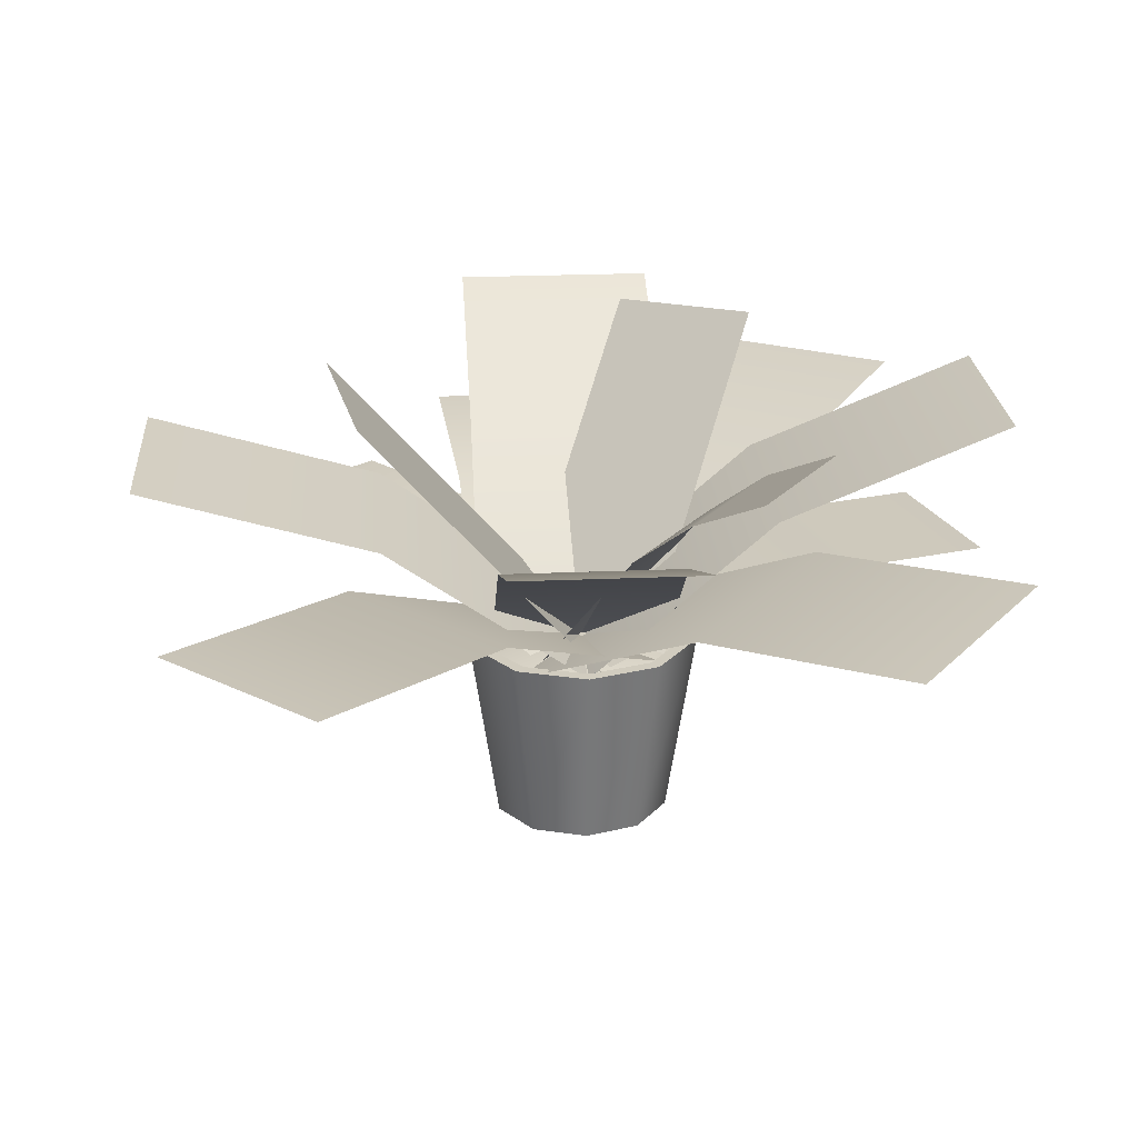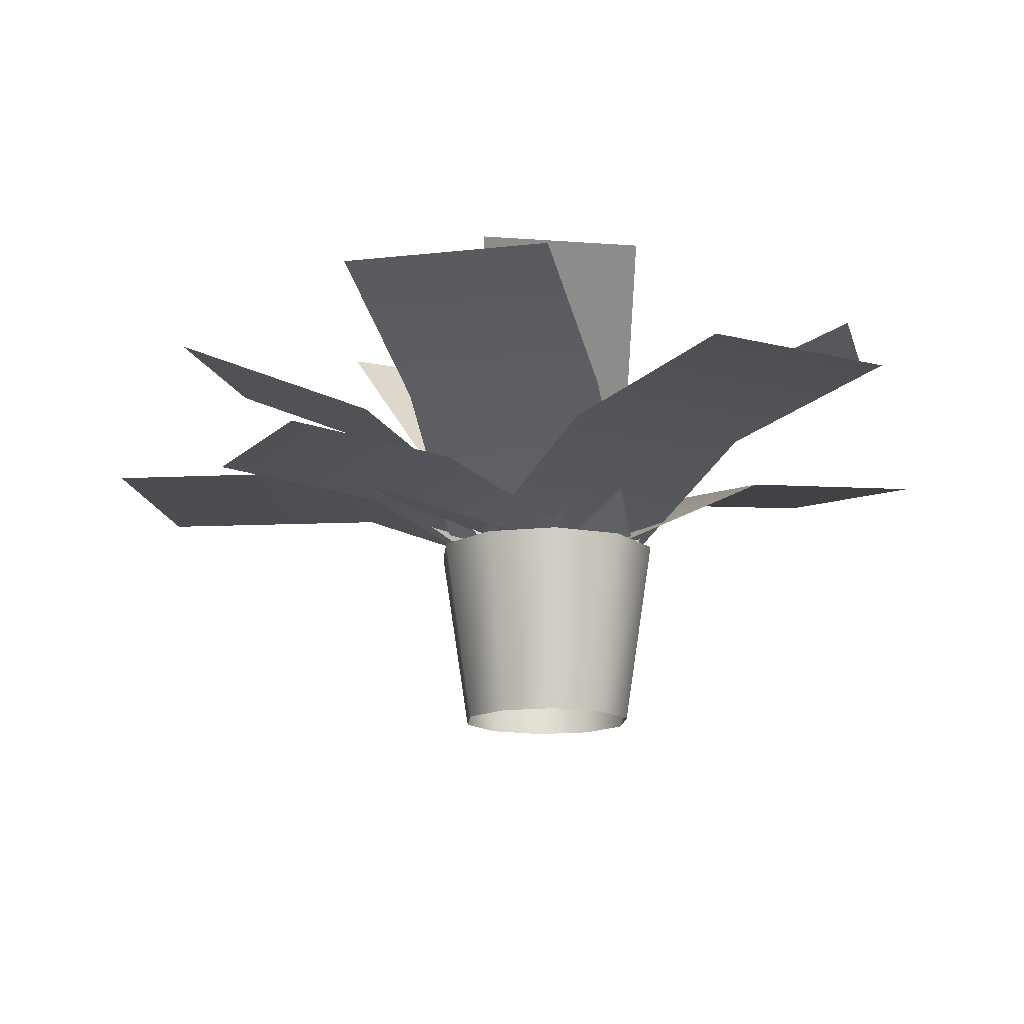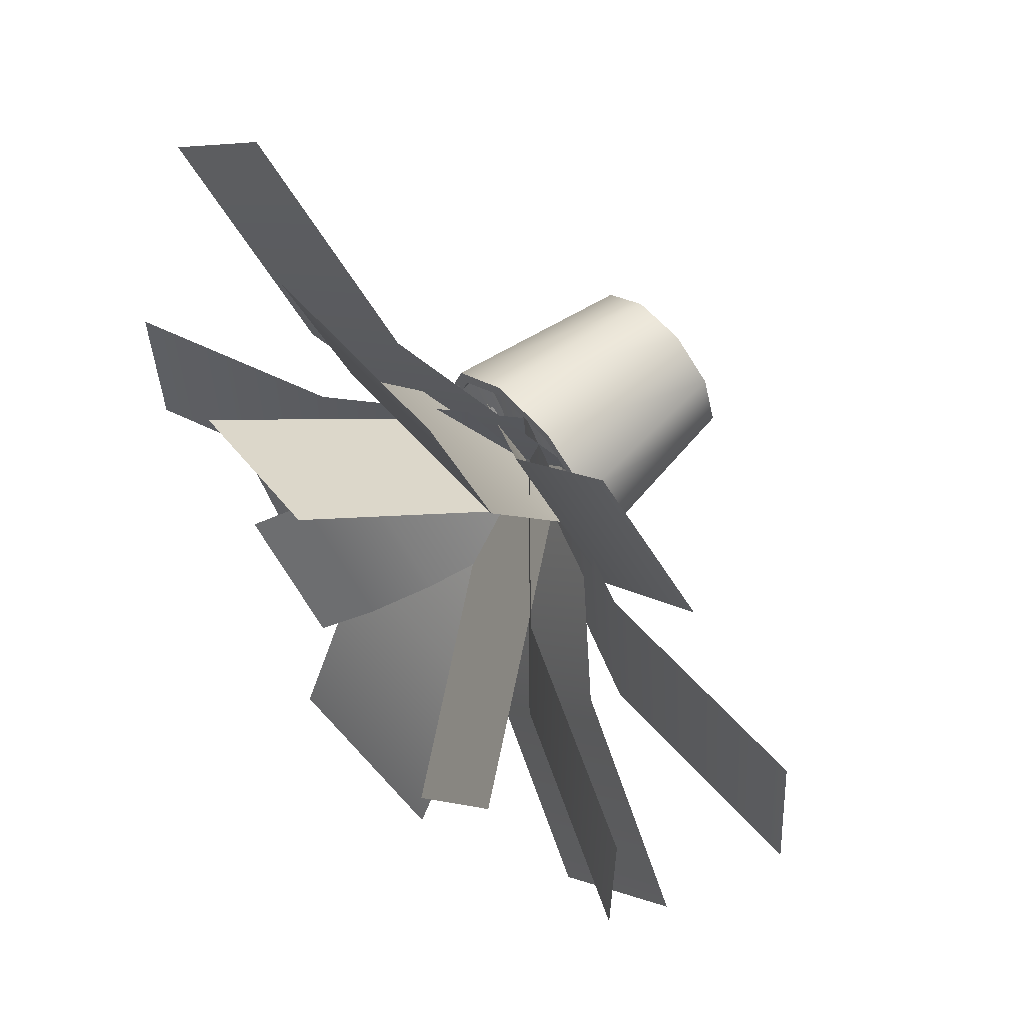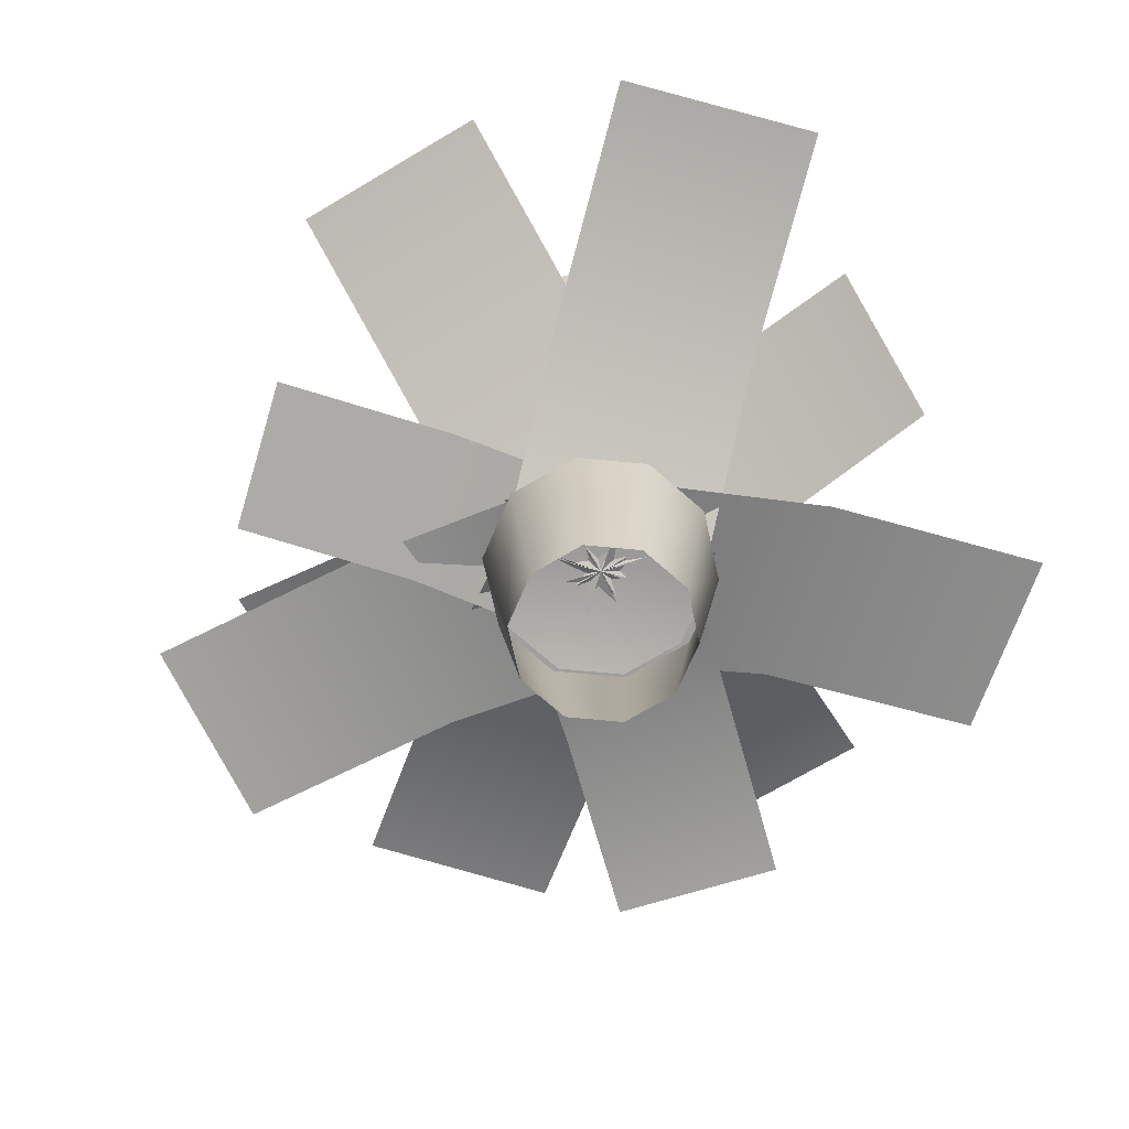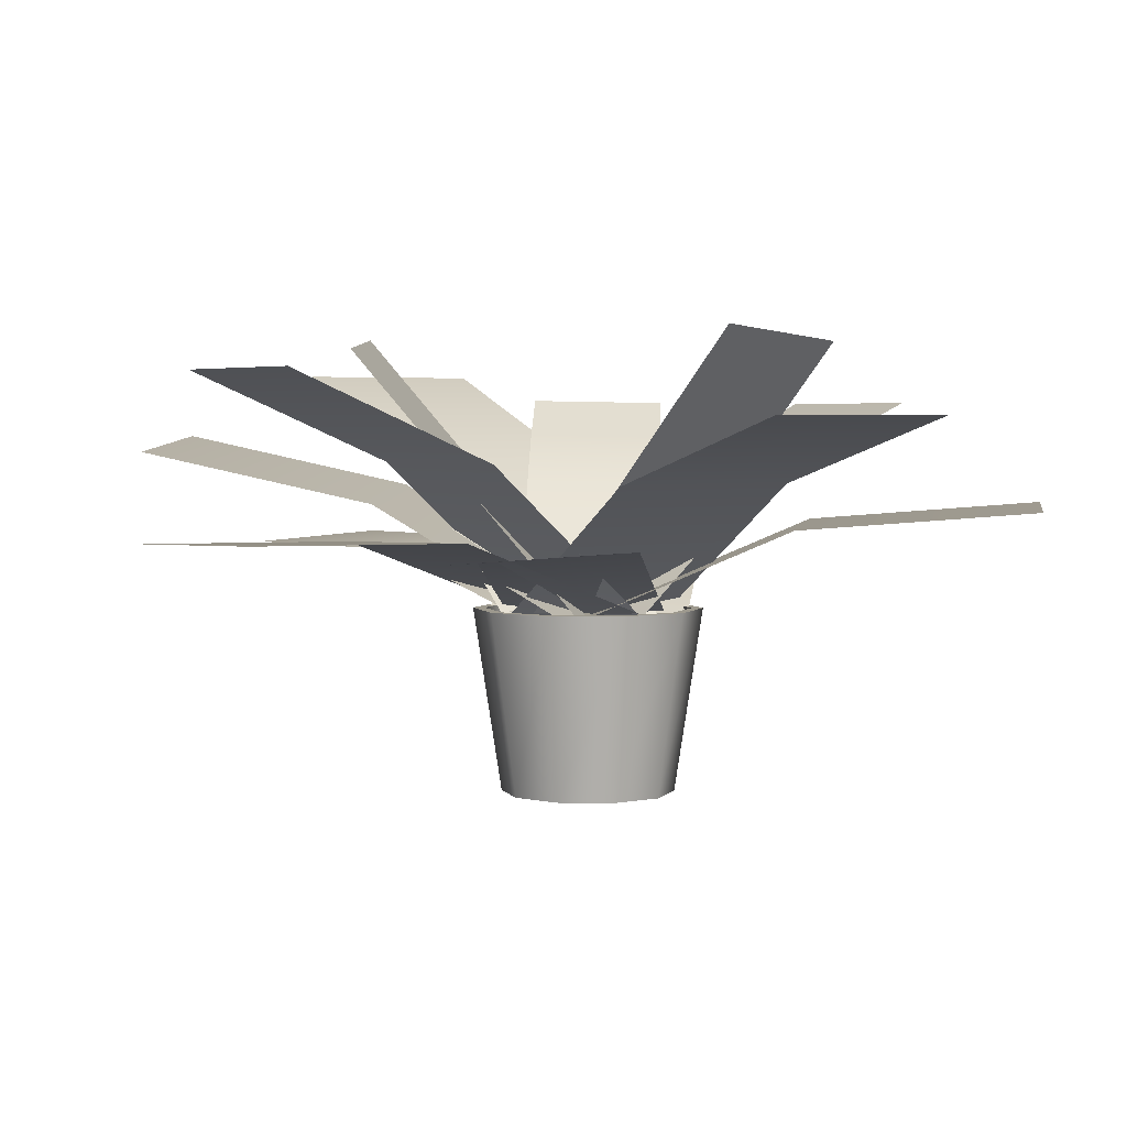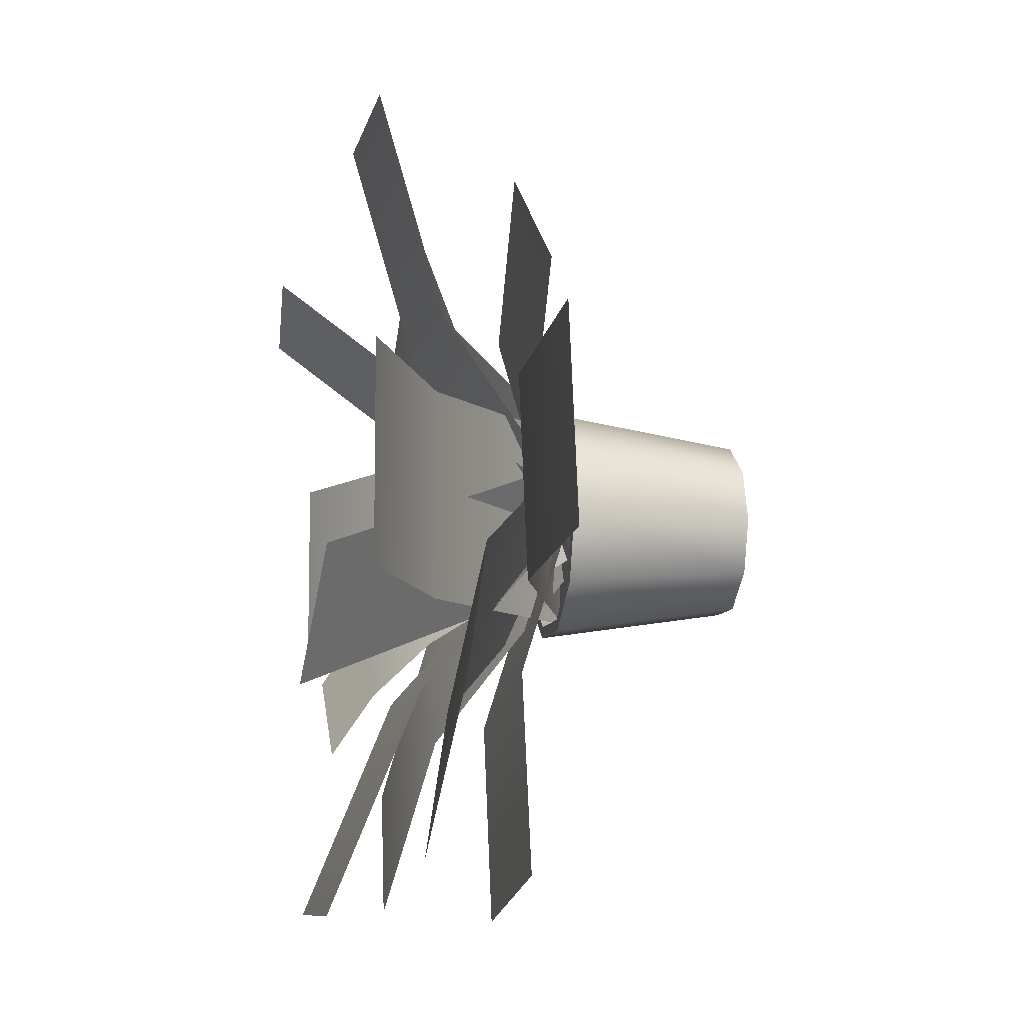
<metadata>
{"format":"obj","ext":"obj","renderer":"f3d","projection":"perspective","resolution":1024,"background":"white","views":[{"elev":24.1,"azim":85.9,"up":"+Y"},{"elev":-14.5,"azim":13.9,"up":"+Y"},{"elev":61.4,"azim":-131.6,"up":"+Z"},{"elev":-71.5,"azim":30.6,"up":"+Y"},{"elev":3.4,"azim":-34.5,"up":"+Y"},{"elev":-9.2,"azim":-101.4,"up":"+Z"}]}
</metadata>
<code>
v  0.914 -1.2 -0.6641
v  0.3491 -1.2 -1.075
v  0.4635 1.2 -1.427
v  1.214 1.2 -0.8817
v  -0.3491 -1.2 -1.075
v  -0.4635 1.2 -1.427
v  -0.914 -1.2 -0.6641
v  -1.214 1.2 -0.8817
v  -1.13 -1.2 0
v  -1.5 1.2 0
v  -0.914 -1.2 0.6641
v  -1.214 1.2 0.8817
v  -0.3491 -1.2 1.075
v  -0.4635 1.2 1.427
v  0.3491 -1.2 1.075
v  0.4635 1.2 1.427
v  0.914 -1.2 0.6641
v  1.214 1.2 0.8817
v  1.13 -1.2 -0
v  1.5 1.2 0
v  1.091 0.9226 -0.7924
v  0.4166 0.9226 -1.282
v  0 1.173 0
v  -0.4166 0.9226 -1.282
v  -1.091 0.9226 -0.7924
v  -1.348 0.9226 0
v  -1.091 0.9226 0.7924
v  -0.4166 0.9226 1.282
v  0.4166 0.9226 1.282
v  1.091 0.9226 0.7924
v  1.348 0.9226 0
v  0.4166 1.2 -1.282
v  1.091 1.2 -0.7924
v  -0.4166 1.2 -1.282
v  -1.091 1.2 -0.7924
v  -1.348 1.2 0
v  -1.091 1.2 0.7924
v  -0.4166 1.2 1.282
v  0.4166 1.2 1.282
v  1.091 1.2 0.7924
v  1.348 1.2 0
v  -1.28 3.109 -2.287
v  -1.28 1.101 -0.0071
v  1.28 1.101 -0.0071
v  1.28 3.109 -2.287
v  -1.28 4.263 -5.073
v  1.28 4.263 -5.073
v  -1.28 3.109 -2.287
v  1.28 3.109 -2.287
v  1.28 1.101 -0.0073
v  -1.28 1.101 -0.0073
v  -1.28 4.263 -5.073
v  1.28 4.263 -5.073
v  -2.286 3.109 1.279
v  -0.0063 1.101 1.279
v  -0.0063 1.101 -1.281
v  -2.286 3.109 -1.281
v  -5.072 4.263 1.279
v  -5.072 4.263 -1.281
v  -2.286 3.109 1.279
v  -2.286 3.109 -1.281
v  -0.0065 1.101 -1.281
v  -0.0065 1.101 1.279
v  -5.073 4.263 1.279
v  -5.073 4.263 -1.281
v  1.28 2.854 2.485
v  1.28 1.1 0.0044
v  -1.28 1.1 0.0044
v  -1.28 2.854 2.485
v  1.28 3.704 5.379
v  -1.28 3.704 5.379
v  1.28 2.853 2.486
v  -1.28 2.853 2.486
v  -1.28 1.1 0.0045
v  1.28 1.1 0.0045
v  1.28 3.704 5.379
v  -1.28 3.704 5.379
v  2.004 2.862 -1.123
v  0.0053 1.102 -1.123
v  0.0053 1.102 1.121
v  2.004 2.862 1.121
v  4.446 3.874 -1.123
v  4.446 3.874 1.121
v  2.004 2.862 -1.123
v  2.004 2.862 1.121
v  0.0055 1.102 1.121
v  0.0055 1.102 -1.123
v  4.447 3.874 -1.123
v  4.447 3.874 1.121
v  2.873 2.332 1.053
v  0.8979 1.123 -0.9129
v  -0.8934 1.076 0.9154
v  1.082 2.285 2.882
v  5.017 2.573 3.16
v  3.226 2.526 4.989
v  2.873 2.332 1.053
v  1.082 2.285 2.882
v  -0.8933 1.076 0.9154
v  0.898 1.123 -0.9129
v  5.018 2.572 3.16
v  3.226 2.526 4.989
v  -0.8141 2.048 2.252
v  0.7306 1.177 0.6775
v  -0.7329 1.027 -0.6752
v  -2.278 1.898 0.8996
v  -2.417 2.16 3.974
v  -3.88 2.01 2.621
v  -0.8141 2.047 2.252
v  -2.278 1.898 0.8997
v  -0.733 1.027 -0.6751
v  0.7305 1.177 0.6776
v  -2.417 2.16 3.974
v  -3.88 2.01 2.621
v  -2.877 2.589 -0.6316
v  -0.8324 1.009 0.9664
v  0.8261 1.191 -0.9752
v  -1.218 2.771 -2.573
v  -5.146 3.243 -2.508
v  -3.487 3.425 -4.45
v  -2.877 2.589 -0.6317
v  -1.218 2.771 -2.573
v  0.826 1.191 -0.9753
v  -0.8325 1.009 0.9663
v  -5.146 3.242 -2.508
v  -3.487 3.425 -4.45
v  0.934 2.557 -2.81
v  -0.9571 1.221 -0.8437
v  0.9602 0.9783 0.8351
v  2.851 2.314 -1.131
v  2.932 2.941 -5.037
v  4.849 2.698 -3.358
v  0.9341 2.557 -2.81
v  2.851 2.314 -1.132
v  0.9603 0.978 0.835
v  -0.9571 1.221 -0.8438
v  2.932 2.941 -5.037
v  4.849 2.698 -3.358
v  1.86 4.631 2.694
v  0.986 1.021 -0.1881
v  -0.9844 1.188 0.1999
v  -0.1107 4.798 3.082
v  0.986 1.021 -0.1879
v  1.86 4.63 2.695
v  -0.1107 4.798 3.083
v  -0.9844 1.188 0.2001
v  -3.097 4.538 -0.7588
v  -0.5966 1.024 0.7733
v  0.5862 1.186 -0.7838
v  -1.914 4.701 -2.316
v  -0.5967 1.024 0.7732
v  -3.097 4.538 -0.759
v  -1.915 4.7 -2.316
v  0.586 1.186 -0.7839
v  0.0965 2.779 -1.569
v  -0.7106 1.121 -0.5373
v  0.7166 1.088 0.5268
v  1.524 2.746 -0.5052
v  0.5959 3.443 -2.219
v  2.023 3.411 -1.155
v  2.594 3.883 -1.906
v  1.167 3.915 -2.97
v  0.0966 2.778 -1.569
v  1.524 2.746 -0.5053
v  0.7166 1.088 0.5267
v  -0.7105 1.121 -0.5374
v  0.596 3.443 -2.219
v  1.167 3.915 -2.97
v  2.594 3.882 -1.906
v  2.023 3.411 -1.155
v  -1.716 1.923 -2.094
v  -1.061 1.062 0.2761
v  1.06 1.14 -0.282
v  0.4056 2.001 -2.652
v  -2.375 1.944 -4.594
v  -0.253 2.021 -5.152
v  -1.716 1.923 -2.094
v  0.4056 2.001 -2.652
v  1.06 1.139 -0.2821
v  -1.061 1.062 0.276
v  -2.375 1.943 -4.594
v  -0.253 2.021 -5.152
v  -2.767 2.178 1.437
v  0.0828 1.137 1.276
v  -0.0881 1.062 -1.277
v  -2.938 2.104 -1.117
v  -5.775 2.24 1.636
v  -5.946 2.166 -0.917
v  -2.767 2.178 1.437
v  -2.938 2.103 -1.117
v  -0.0882 1.062 -1.277
v  0.0827 1.136 1.276
v  -5.775 2.24 1.636
v  -5.946 2.165 -0.917
g polySurface1583
f 1 2 3 4
f 2 5 6 3
f 5 7 8 6
f 7 9 10 8
f 9 11 12 10
f 11 13 14 12
f 13 15 16 14
f 15 17 18 16
f 17 19 20 18
f 19 1 4 20
f 21 22 23
f 22 24 23
f 24 25 23
f 25 26 23
f 26 27 23
f 27 28 23
f 28 29 23
f 29 30 23
f 30 31 23
f 31 21 23
f 4 3 32 33
f 3 6 34 32
f 6 8 35 34
f 8 10 36 35
f 10 12 37 36
f 12 14 38 37
f 14 16 39 38
f 16 18 40 39
f 18 20 41 40
f 20 4 33 41
f 33 32 22 21
f 32 34 24 22
f 34 35 25 24
f 35 36 26 25
f 36 37 27 26
f 37 38 28 27
f 38 39 29 28
f 39 40 30 29
f 40 41 31 30
f 41 33 21 31
f 42 43 44 45
f 46 42 45 47
f 48 49 50 51
f 48 52 53 49
f 54 55 56 57
f 58 54 57 59
f 60 61 62 63
f 60 64 65 61
f 66 67 68 69
f 70 66 69 71
f 72 73 74 75
f 72 76 77 73
f 78 79 80 81
f 82 78 81 83
f 84 85 86 87
f 84 88 89 85
f 90 91 92 93
f 94 90 93 95
f 96 97 98 99
f 96 100 101 97
f 102 103 104 105
f 106 102 105 107
f 108 109 110 111
f 108 112 113 109
f 114 115 116 117
f 118 114 117 119
f 120 121 122 123
f 120 124 125 121
f 126 127 128 129
f 130 126 129 131
f 132 133 134 135
f 132 136 137 133
f 138 139 140 141
f 142 143 144 145
f 146 147 148 149
f 150 151 152 153
f 154 155 156 157
f 158 154 157 159
f 158 159 160 161
f 162 163 164 165
f 166 167 168 169
f 166 169 163 162
f 170 171 172 173
f 174 170 173 175
f 176 177 178 179
f 176 180 181 177
f 182 183 184 185
f 186 182 185 187
f 188 189 190 191
f 188 192 193 189

</code>
